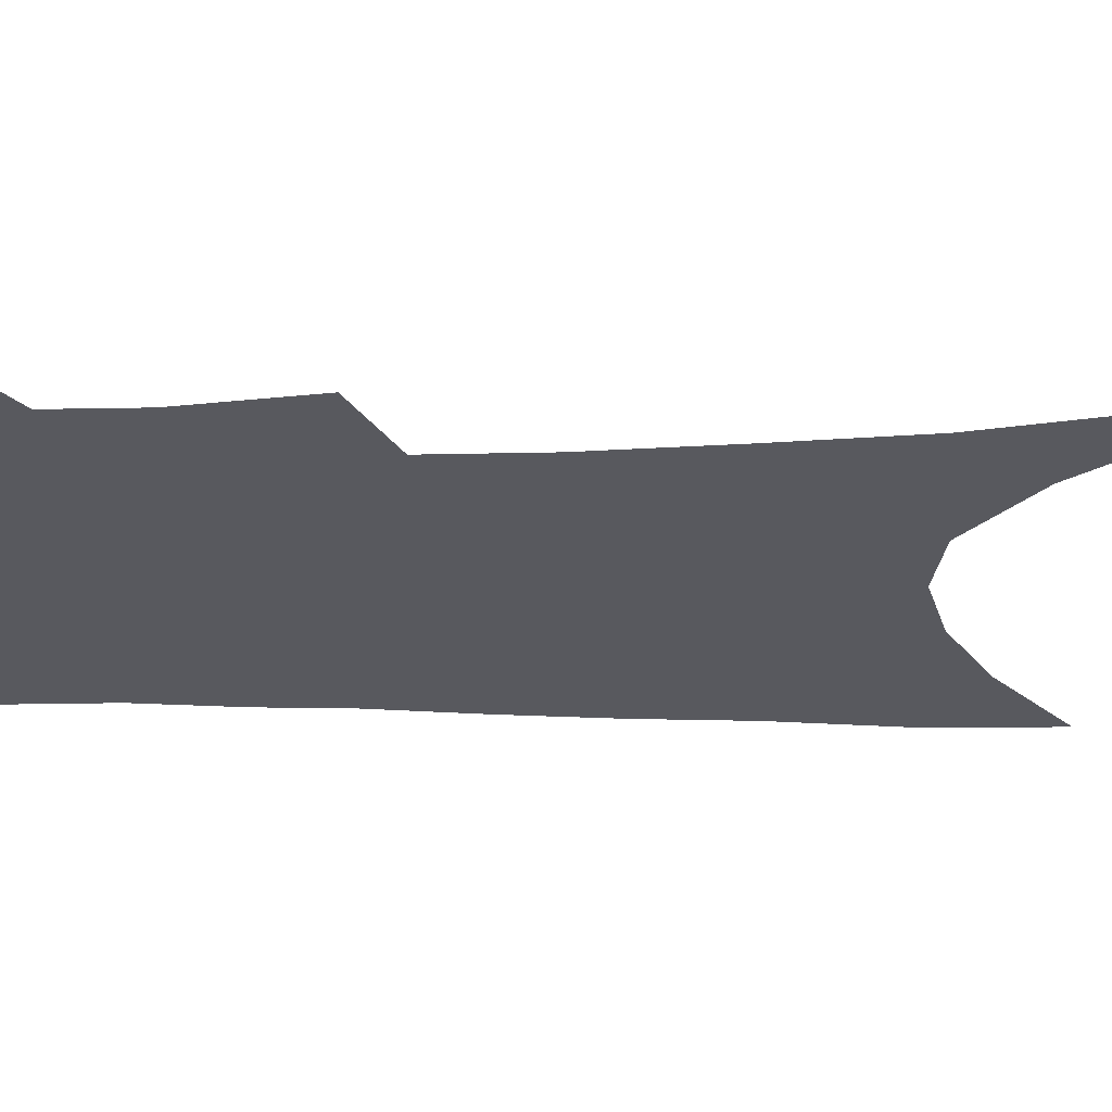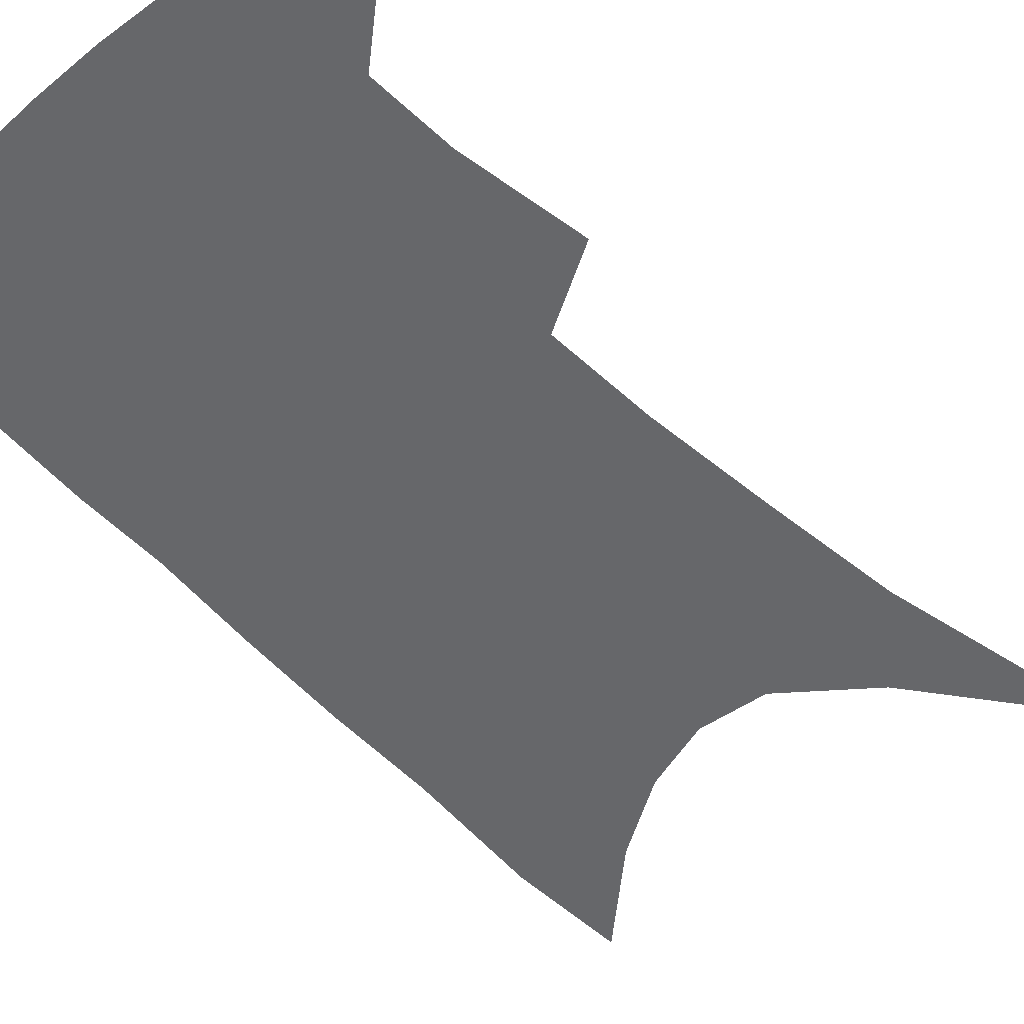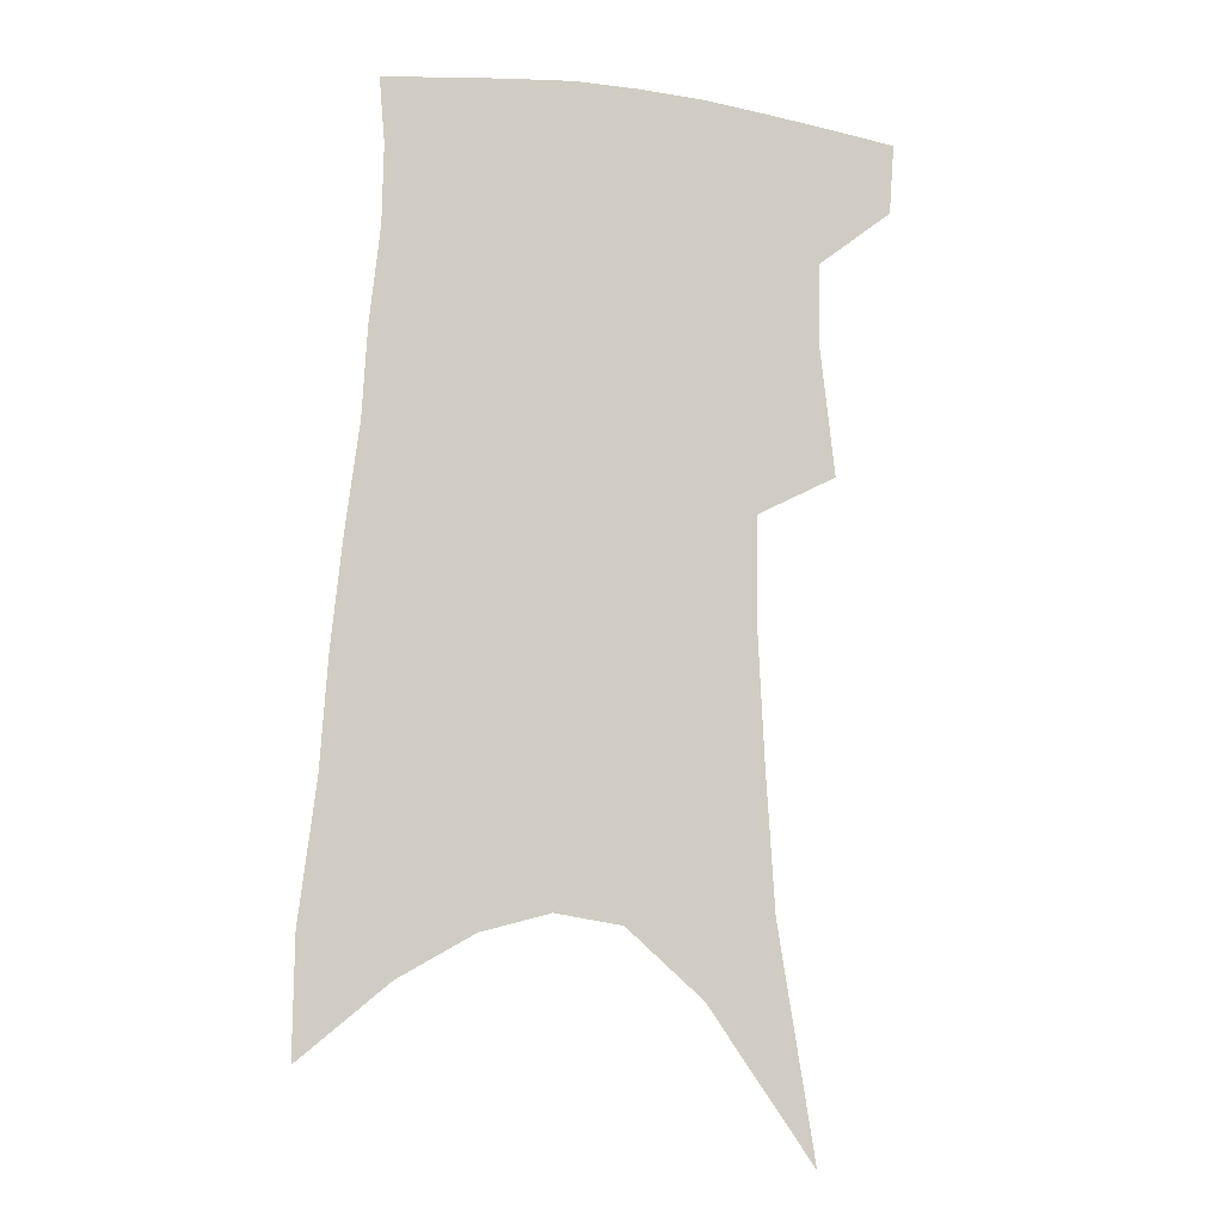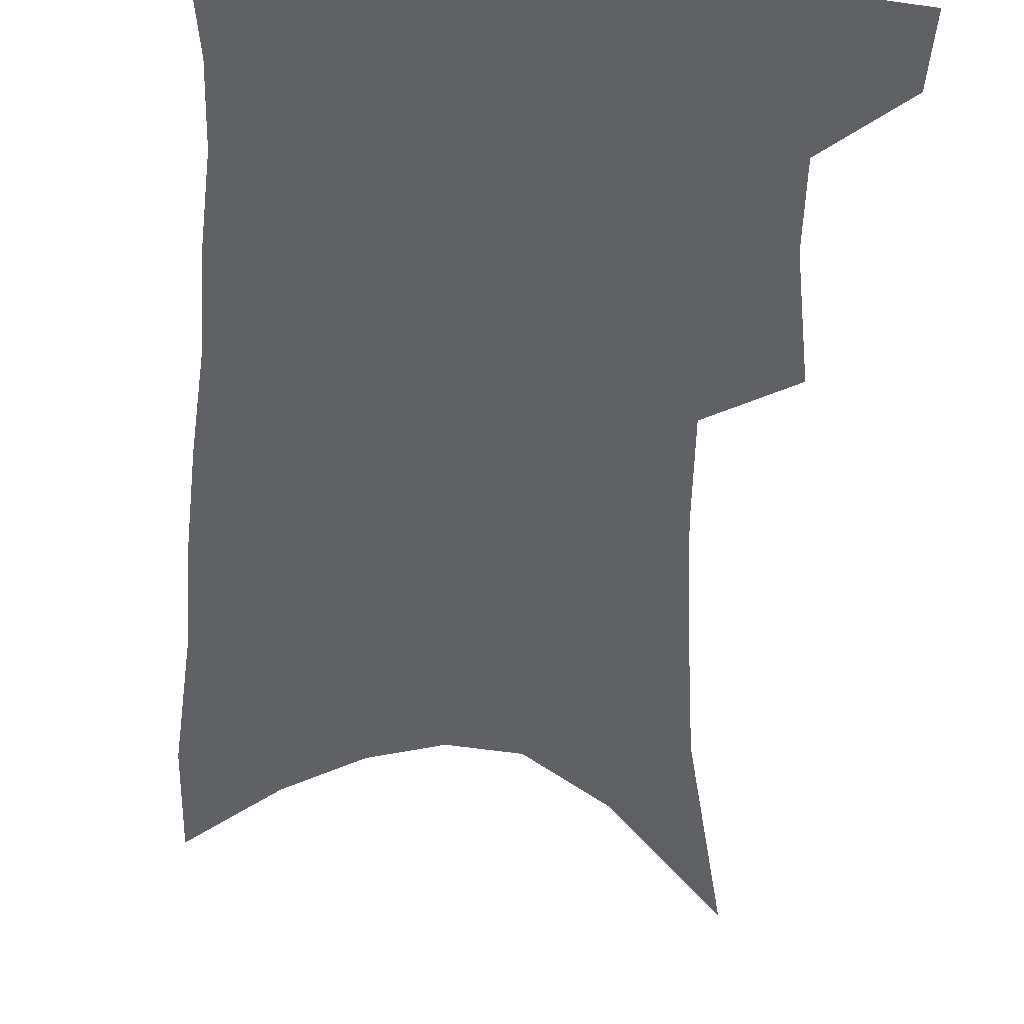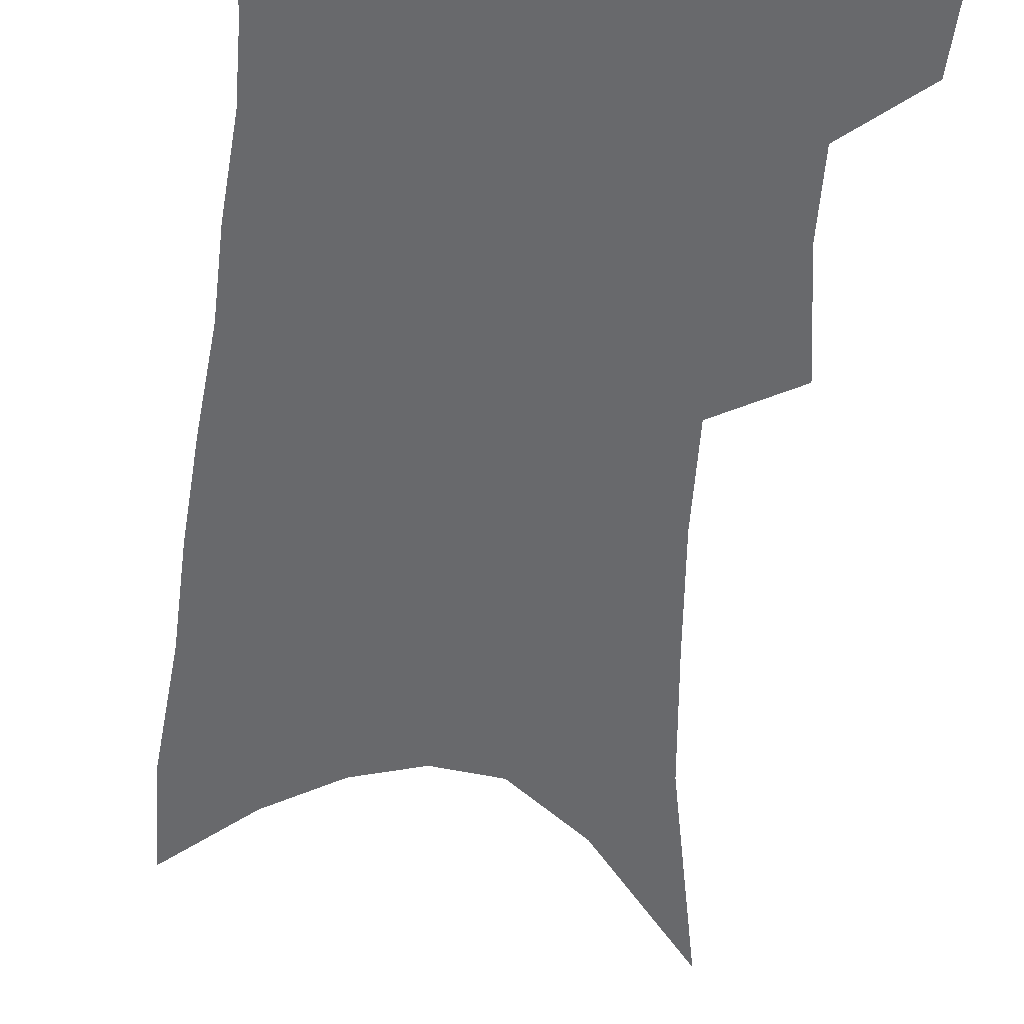
<metadata>
{"format":"obj","ext":"obj","renderer":"f3d","projection":"perspective","resolution":1024,"background":"white","views":[{"elev":-30.4,"azim":-88.0,"up":"+Z"},{"elev":-52.2,"azim":-134.5,"up":"+Z"},{"elev":-8.7,"azim":164.1,"up":"+Y"},{"elev":-46.8,"azim":179.4,"up":"+Z"},{"elev":-52.8,"azim":176.5,"up":"+Z"}]}
</metadata>
<code>
v 484.9 380.4 0
v 483.1 404.3 0
v 505.8 288.3 0
v 510.7 331.3 0
v 510.4 360.6 0
v 508.7 385.1 0
v 505.5 407.7 0
v 515.3 65.11 0
v 528.2 144.4 0
v 531.3 192 0
v 533.6 236.7 0
v 533.4 274.3 0
v 533.9 310.8 0
v 534.3 341.3 0
v 533.4 366.4 0
v 531.1 388.4 0
v 528.1 410.8 0
v 552.1 117.8 0
v 556.9 175.6 0
v 557.1 216.4 0
v 556.7 253.9 0
v 555.6 286.1 0
v 555 316.1 0
v 555.6 346.1 0
v 554.7 369 0
v 553.6 390.9 0
v 550.6 413.6 0
v 578.5 141.2 0
v 578.9 184.4 0
v 578.4 226.9 0
v 577.3 261.2 0
v 576.4 292.6 0
v 576.4 323.8 0
v 576.2 349 0
v 576.4 372.3 0
v 575.2 392.7 0
v 573.2 415.1 0
v 601.5 145 0
v 600.3 189.6 0
v 599 224.6 0
v 597.5 260.3 0
v 596.4 296.3 0
v 596 325.1 0
v 596 350.5 0
v 596.3 372.7 0
v 596.5 393.4 0
v 595.4 415.5 0
v 625.3 138.8 0
v 622.6 183.9 0
v 619.5 227.3 0
v 617.6 262.2 0
v 616.5 293 0
v 616 321.2 0
v 615.5 349.2 0
v 616.3 372 0
v 617.6 393.2 0
v 618.9 414 0
v 651.4 124.3 0
v 647 172.3 0
v 642.6 216 0
v 640.3 251.8 0
v 637.9 285.7 0
v 636.5 316 0
v 637 341.9 0
v 636.6 368.9 0
v 637.5 392.4 0
v 639.8 412.1 0
v 682 99.22 0
v 681.4 139.1 0
v 675.4 186.2 0
v 672.8 223.8 0
v 668.8 261.2 0
v 664 297.8 0
v 662.2 328.1 0
v 658.5 361.4 0
v 657.9 388.2 0
v 659.8 410.4 0
v 691 451 0
f 5 6 1
f 1 6 2
f 6 7 2
f 12 13 3
f 3 13 4
f 13 14 4
f 4 14 5
f 14 15 5
f 5 15 6
f 15 16 6
f 6 16 7
f 16 17 7
f 8 18 9
f 18 19 9
f 9 19 10
f 19 20 10
f 10 20 11
f 20 21 11
f 11 21 12
f 21 22 12
f 12 22 13
f 22 23 13
f 13 23 14
f 23 24 14
f 14 24 15
f 24 25 15
f 15 25 16
f 25 26 16
f 16 26 17
f 26 27 17
f 18 28 19
f 28 29 19
f 19 29 20
f 29 30 20
f 20 30 21
f 30 31 21
f 21 31 22
f 31 32 22
f 22 32 23
f 32 33 23
f 23 33 24
f 33 34 24
f 24 34 25
f 34 35 25
f 25 35 26
f 35 36 26
f 26 36 27
f 36 37 27
f 28 38 29
f 38 39 29
f 29 39 30
f 39 40 30
f 30 40 31
f 40 41 31
f 31 41 32
f 41 42 32
f 32 42 33
f 42 43 33
f 33 43 34
f 43 44 34
f 34 44 35
f 44 45 35
f 35 45 36
f 45 46 36
f 36 46 37
f 46 47 37
f 38 48 39
f 48 49 39
f 39 49 40
f 49 50 40
f 40 50 41
f 50 51 41
f 41 51 42
f 51 52 42
f 42 52 43
f 52 53 43
f 43 53 44
f 53 54 44
f 44 54 45
f 54 55 45
f 45 55 46
f 55 56 46
f 46 56 47
f 56 57 47
f 48 58 49
f 58 59 49
f 49 59 50
f 59 60 50
f 50 60 51
f 60 61 51
f 51 61 52
f 61 62 52
f 52 62 53
f 62 63 53
f 53 63 54
f 63 64 54
f 54 64 55
f 64 65 55
f 55 65 56
f 65 66 56
f 56 66 57
f 66 67 57
f 58 68 59
f 68 69 59
f 59 69 60
f 69 70 60
f 60 70 61
f 70 71 61
f 61 71 62
f 71 72 62
f 62 72 63
f 72 73 63
f 63 73 64
f 73 74 64
f 64 74 65
f 74 75 65
f 65 75 66
f 75 76 66
f 66 76 67
f 76 77 67

</code>
